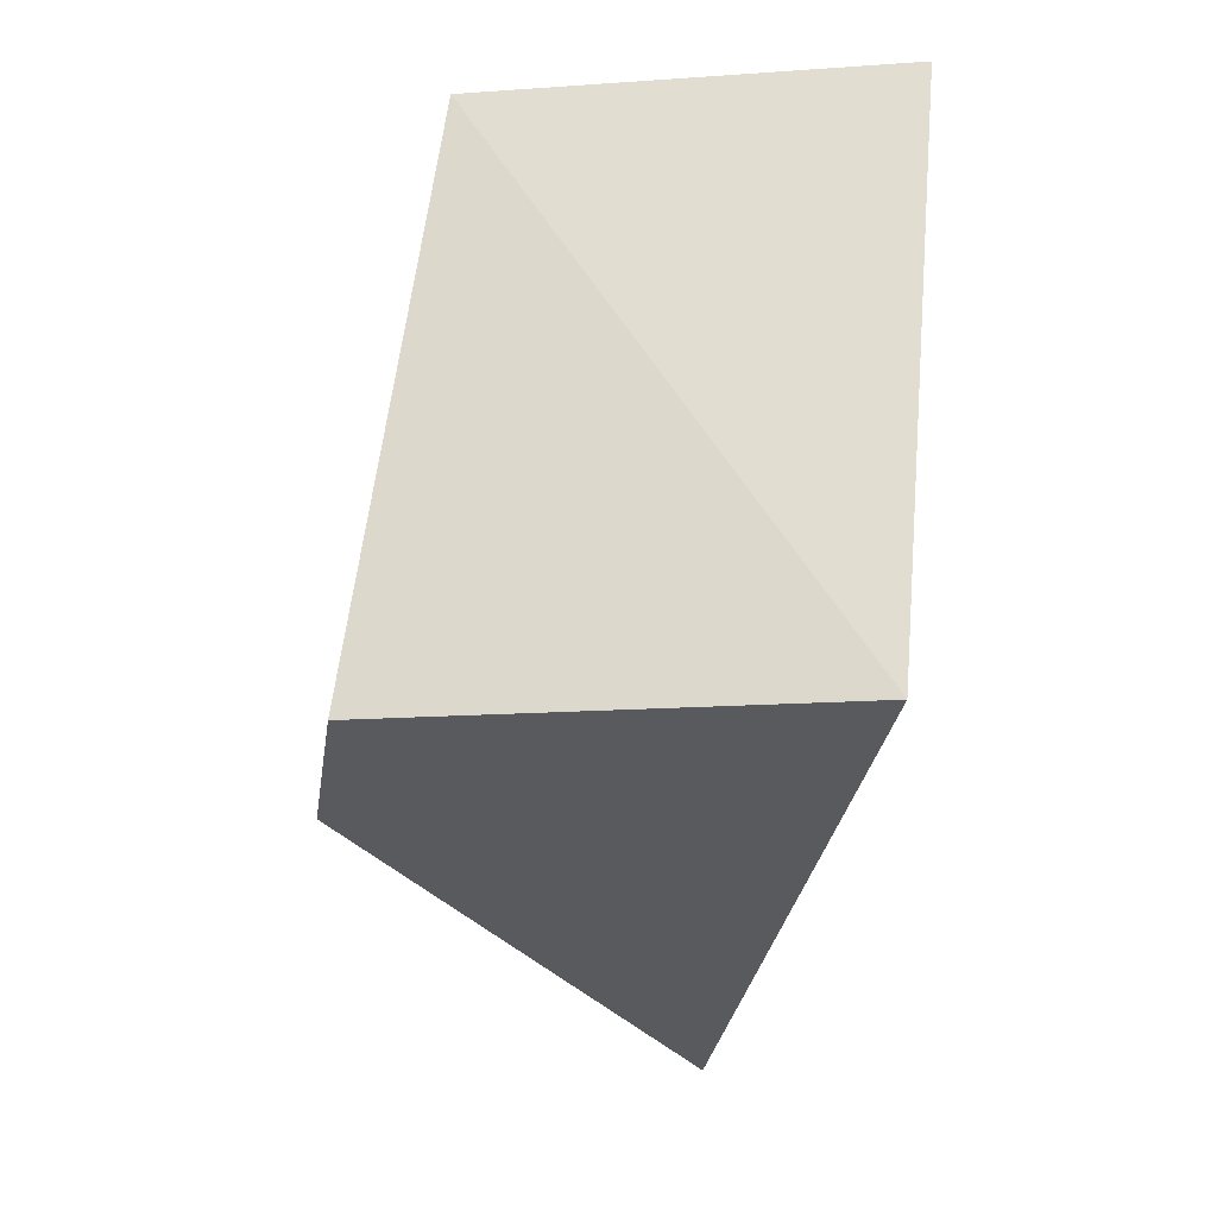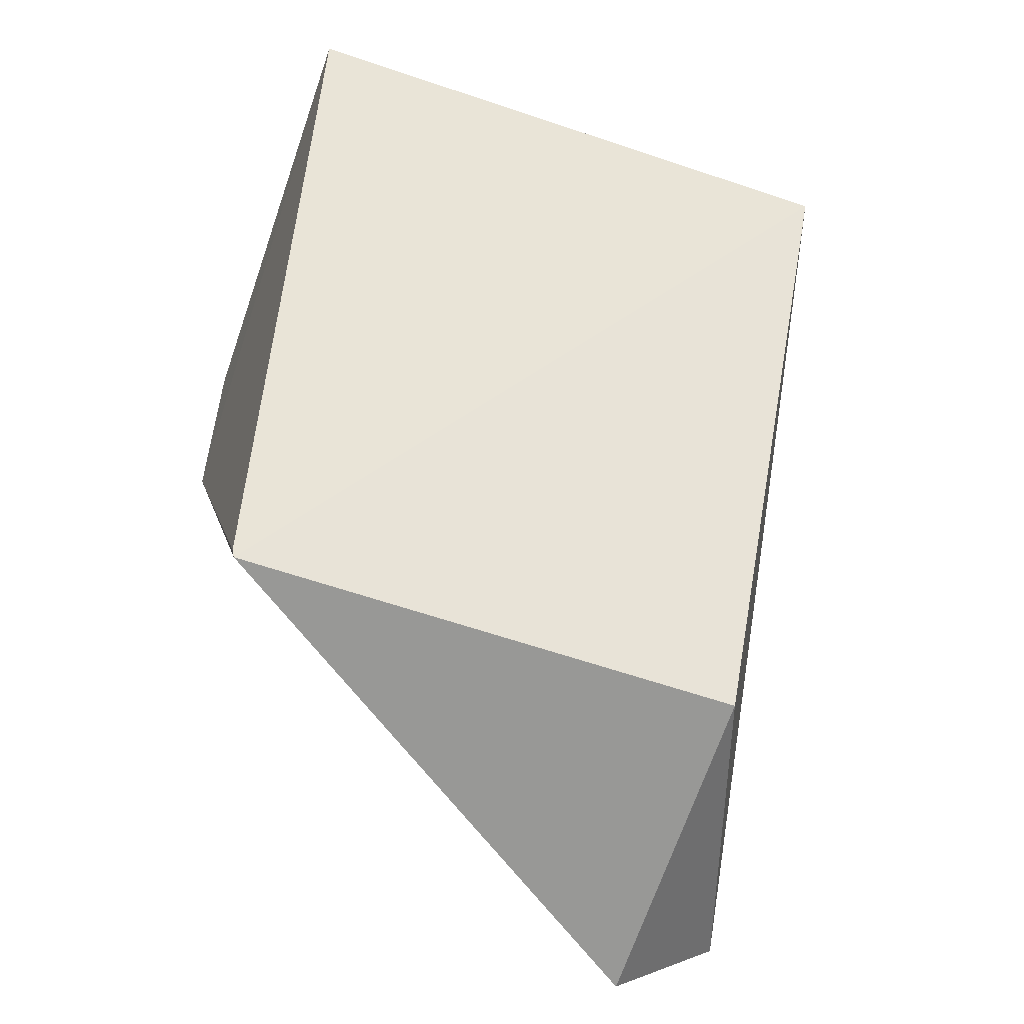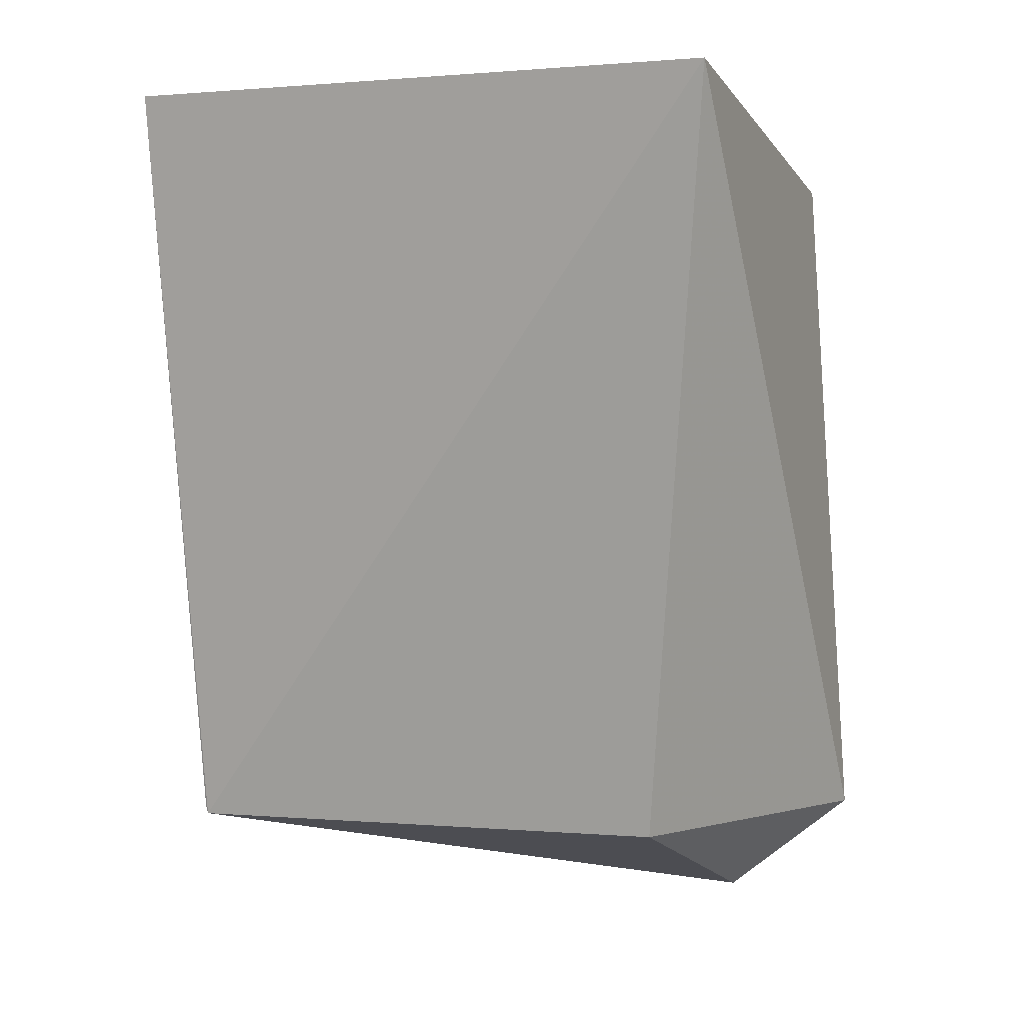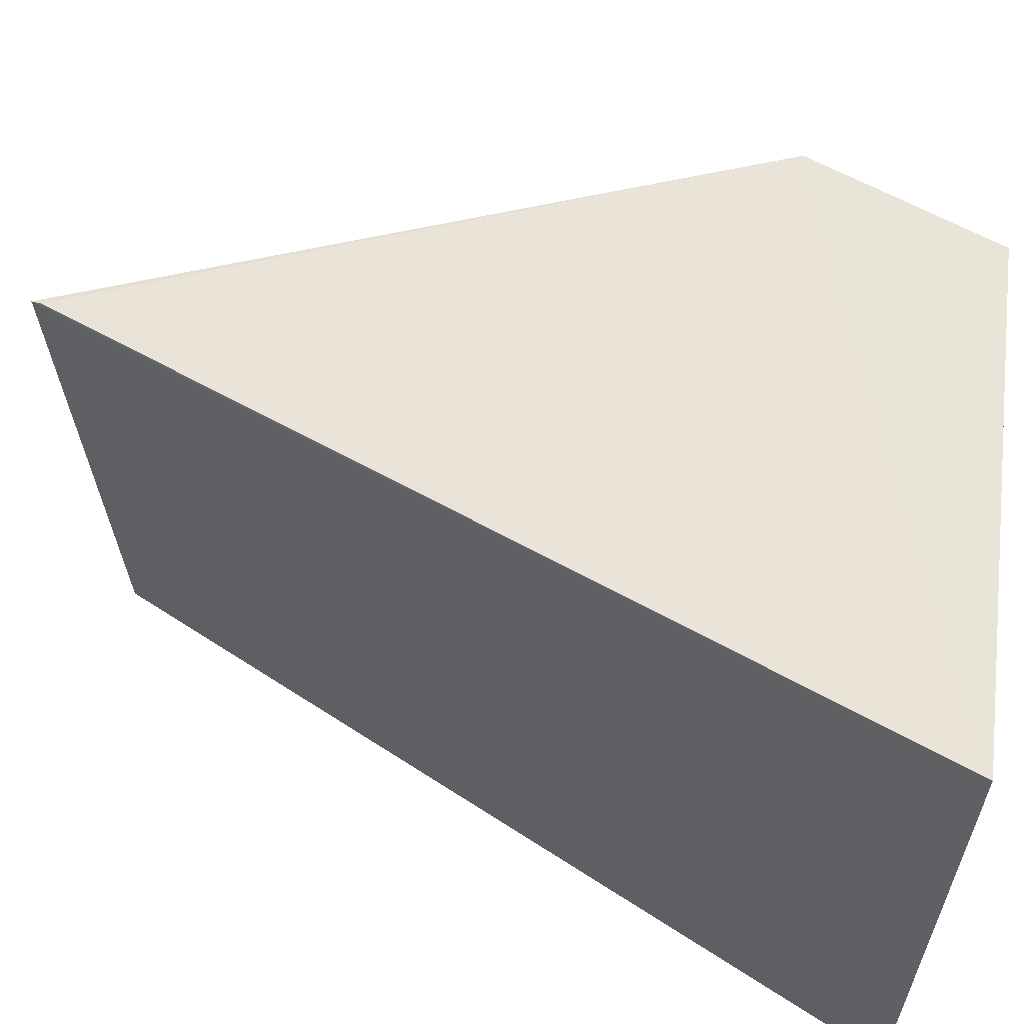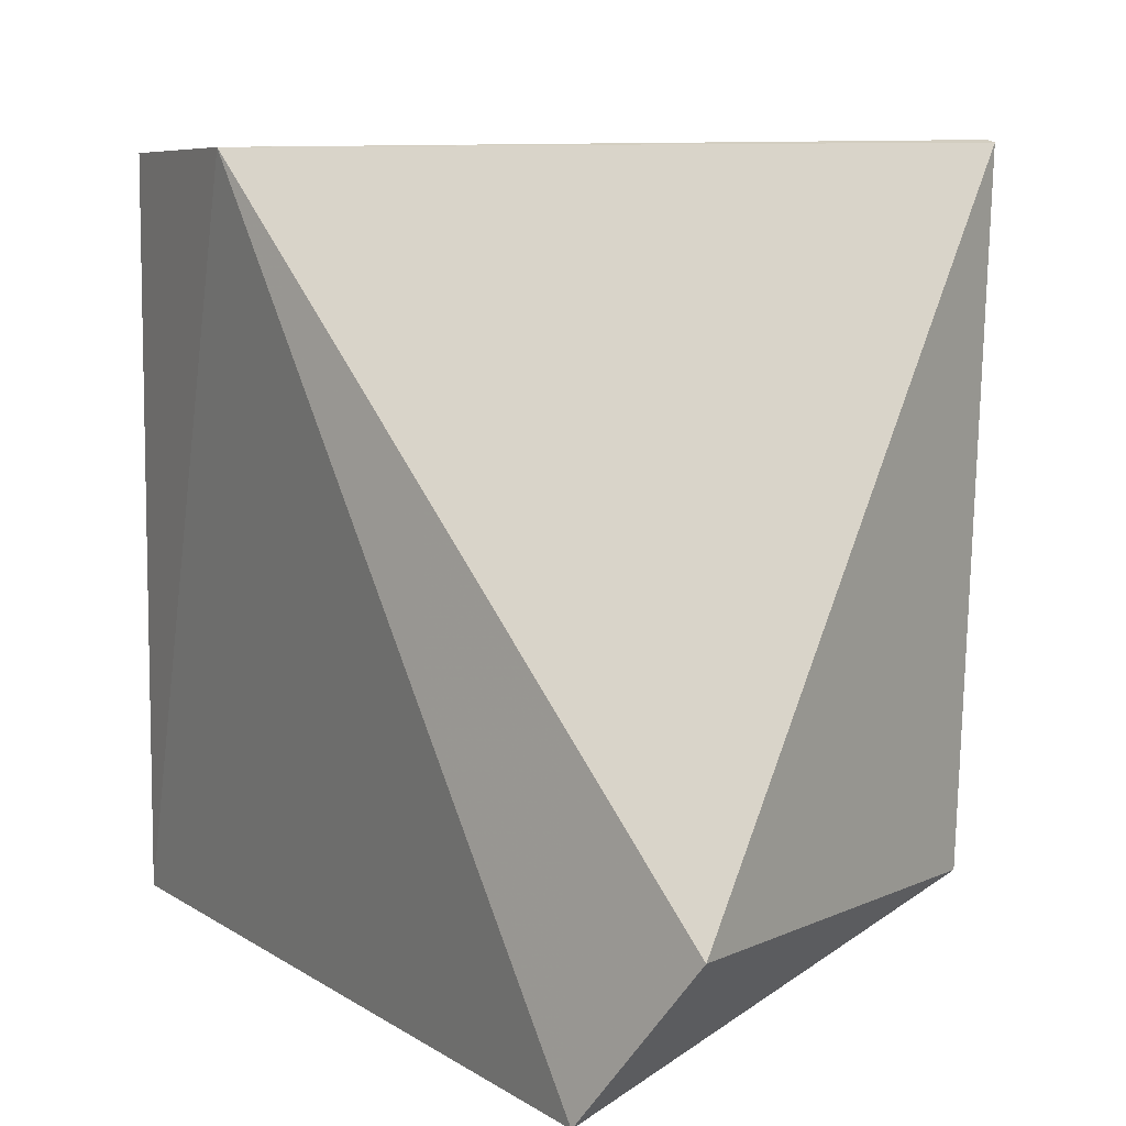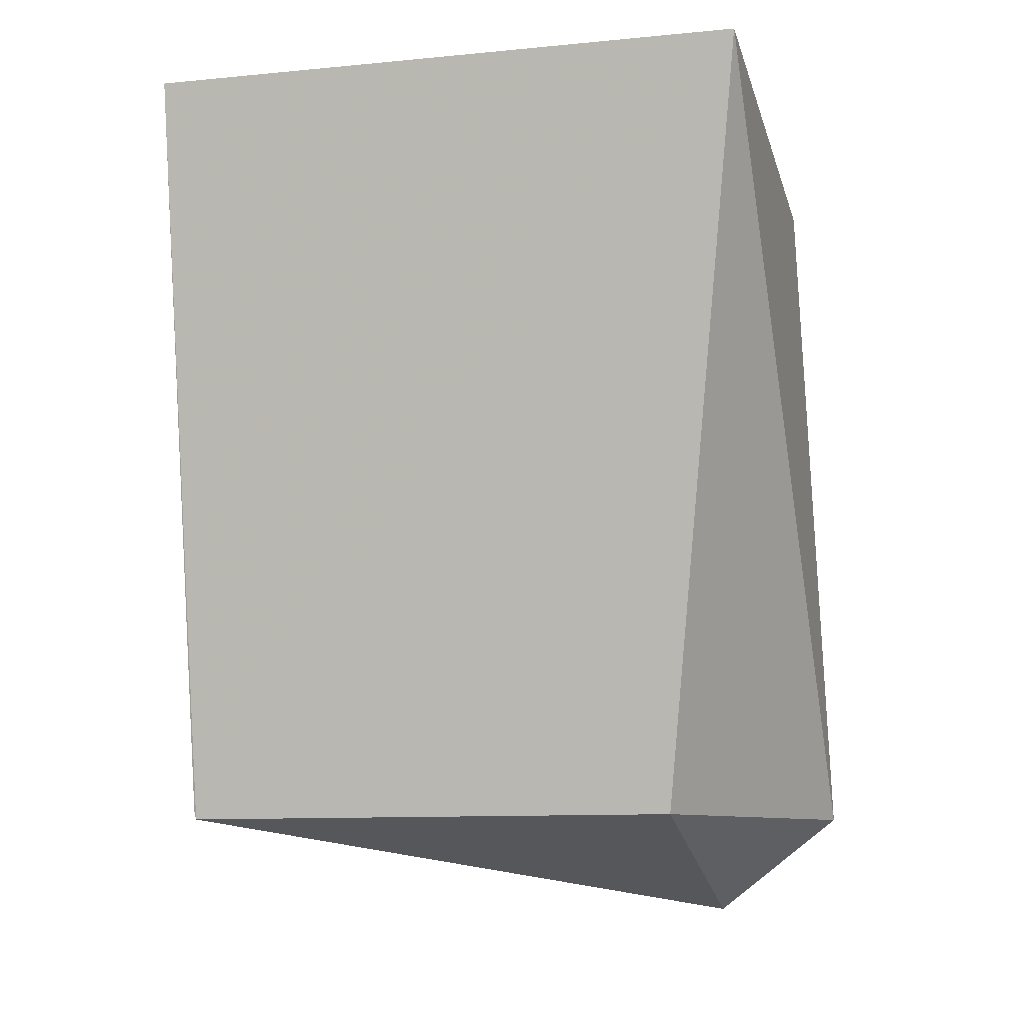
<metadata>
{"format":"obj","ext":"obj","renderer":"f3d","projection":"perspective","resolution":1024,"background":"white","views":[{"elev":59.1,"azim":-174.5,"up":"+Z"},{"elev":-50.4,"azim":-110.2,"up":"+Z"},{"elev":2.0,"azim":-67.6,"up":"+Z"},{"elev":61.0,"azim":-69.2,"up":"+Y"},{"elev":6.7,"azim":143.6,"up":"+Y"},{"elev":-7.9,"azim":-74.4,"up":"+Z"}]}
</metadata>
<code>
v 0.0632 -0.02394 0.0131
v 0.06737 -0.03017 0.01224
v 0.06779 -0.02393 0.01026
v 0.06442 -0.02394 0.005198
v 0.0632 -0.03017 0.01308
v 0.06786 -0.02912 0.004143
v 0.06442 -0.02392 0.005287
v 0.06753 -0.02395 0.012
v 0.06815 -0.0304 0.005174
v 0.06465 -0.02915 0.005264
f 5 2 1
f 5 1 4
f 6 4 3
f 7 1 3
f 7 3 4
f 7 4 1
f 8 1 2
f 8 2 3
f 8 3 1
f 9 6 3
f 9 3 2
f 9 2 5
f 10 5 4
f 10 4 6
f 10 9 5
f 10 6 9

</code>
